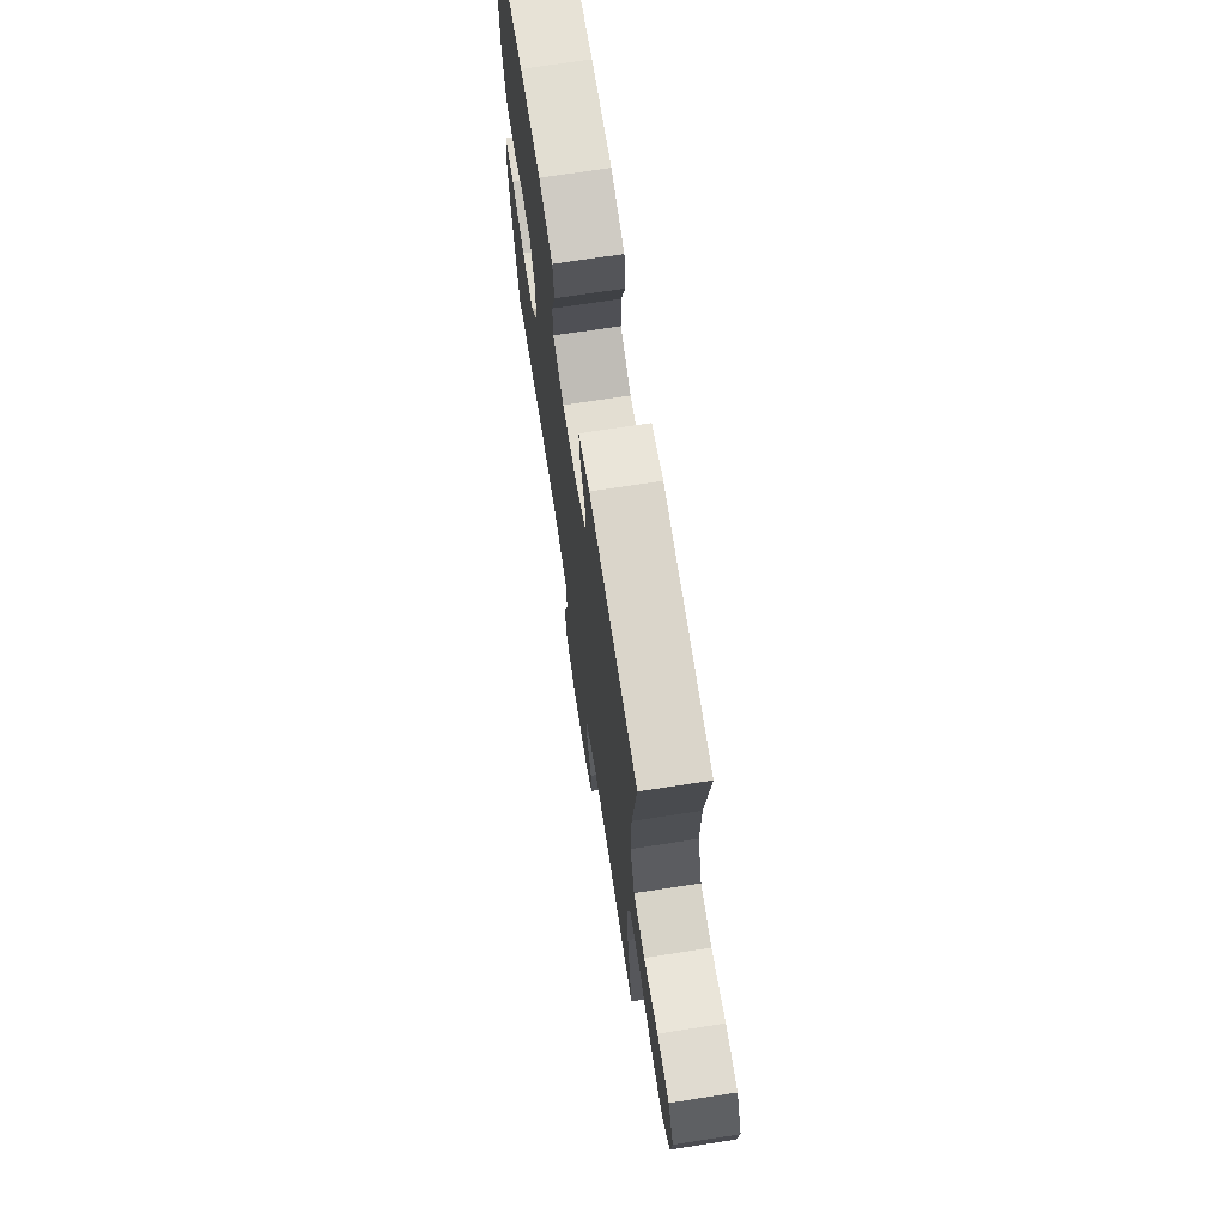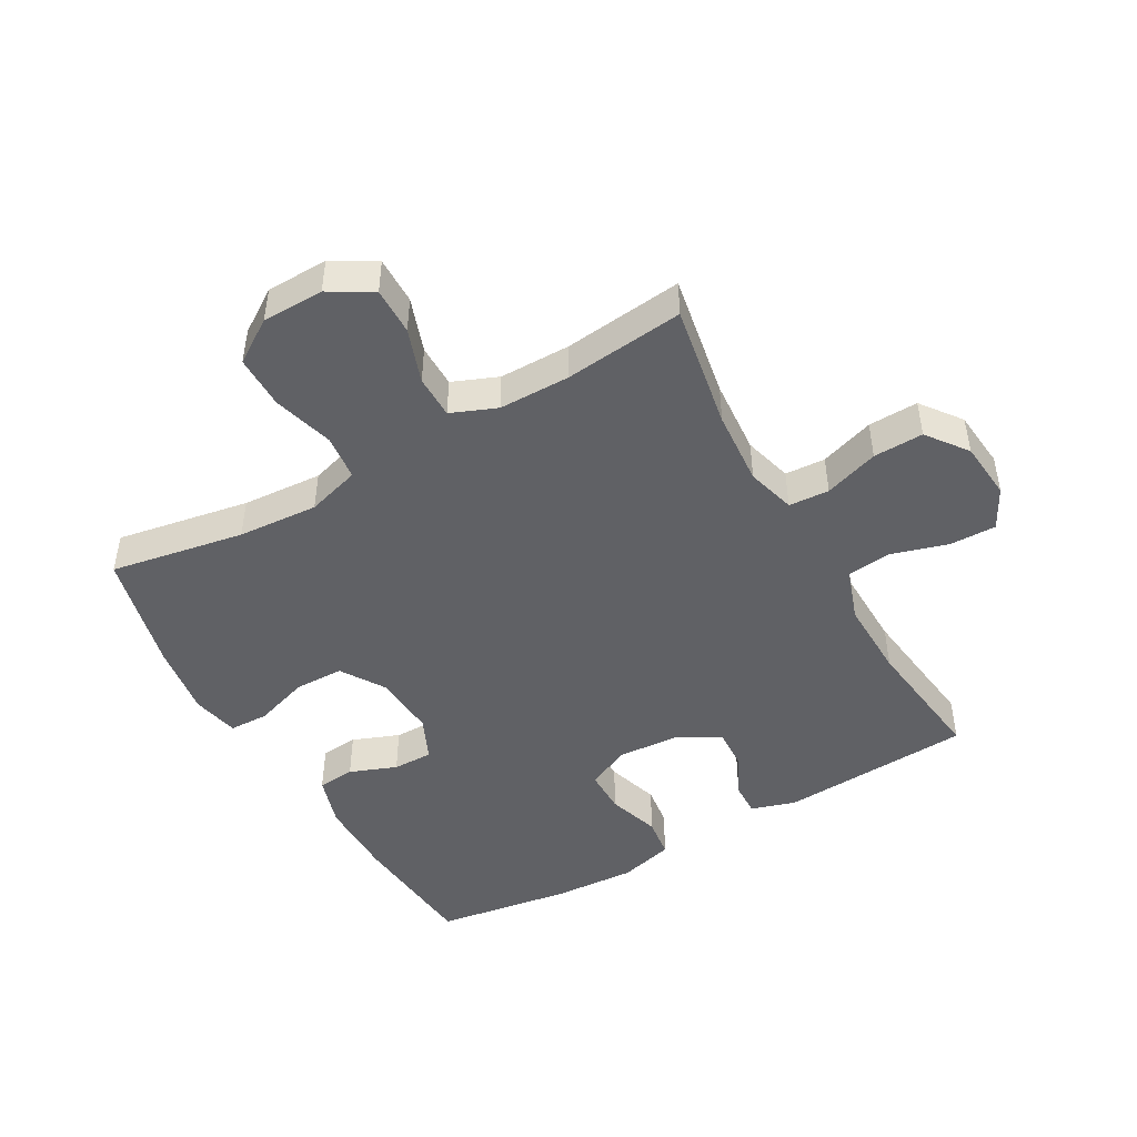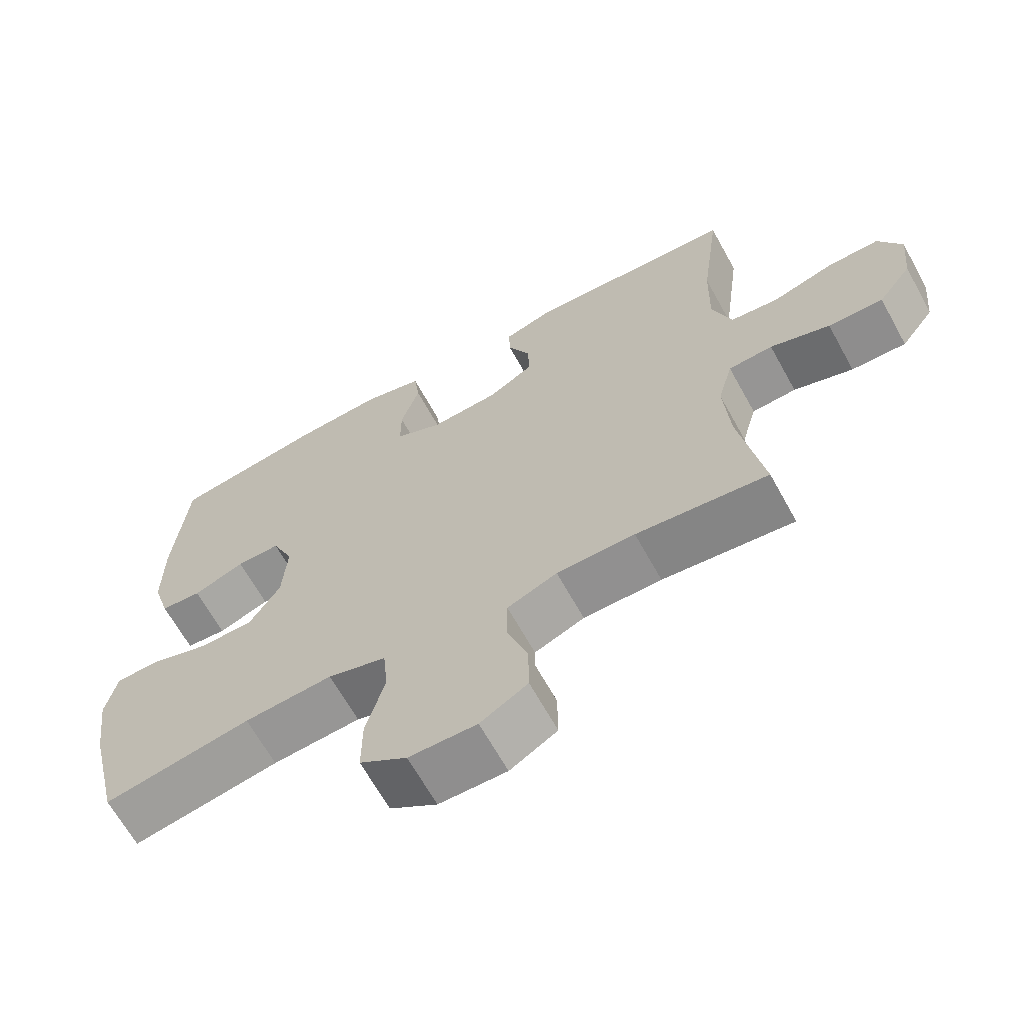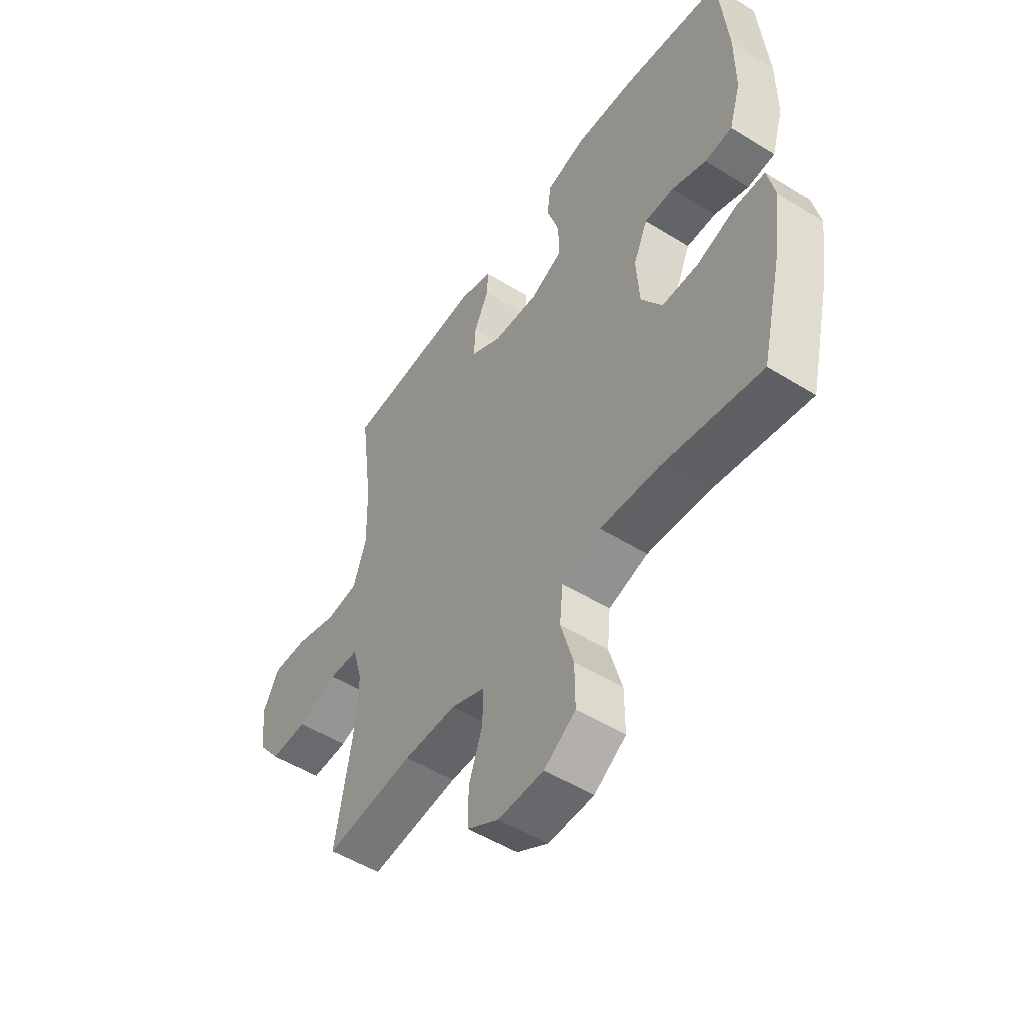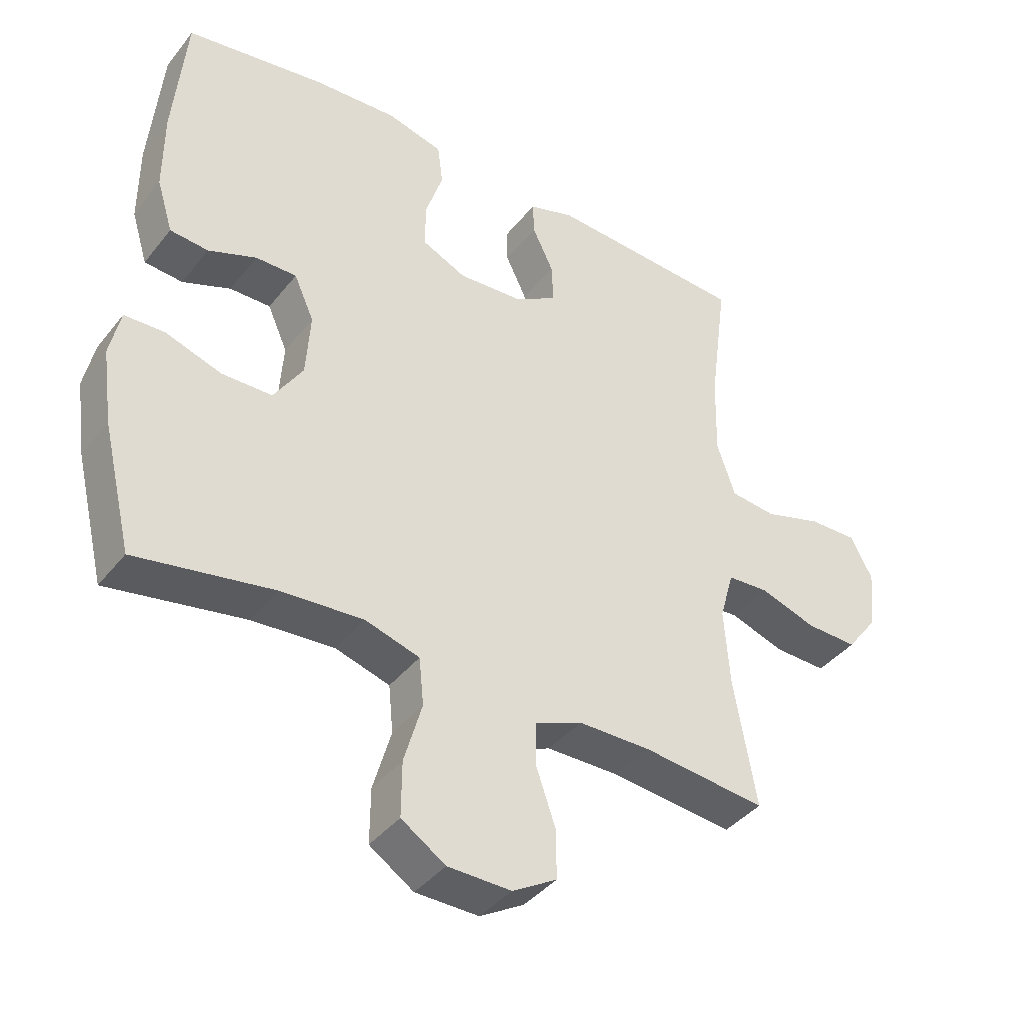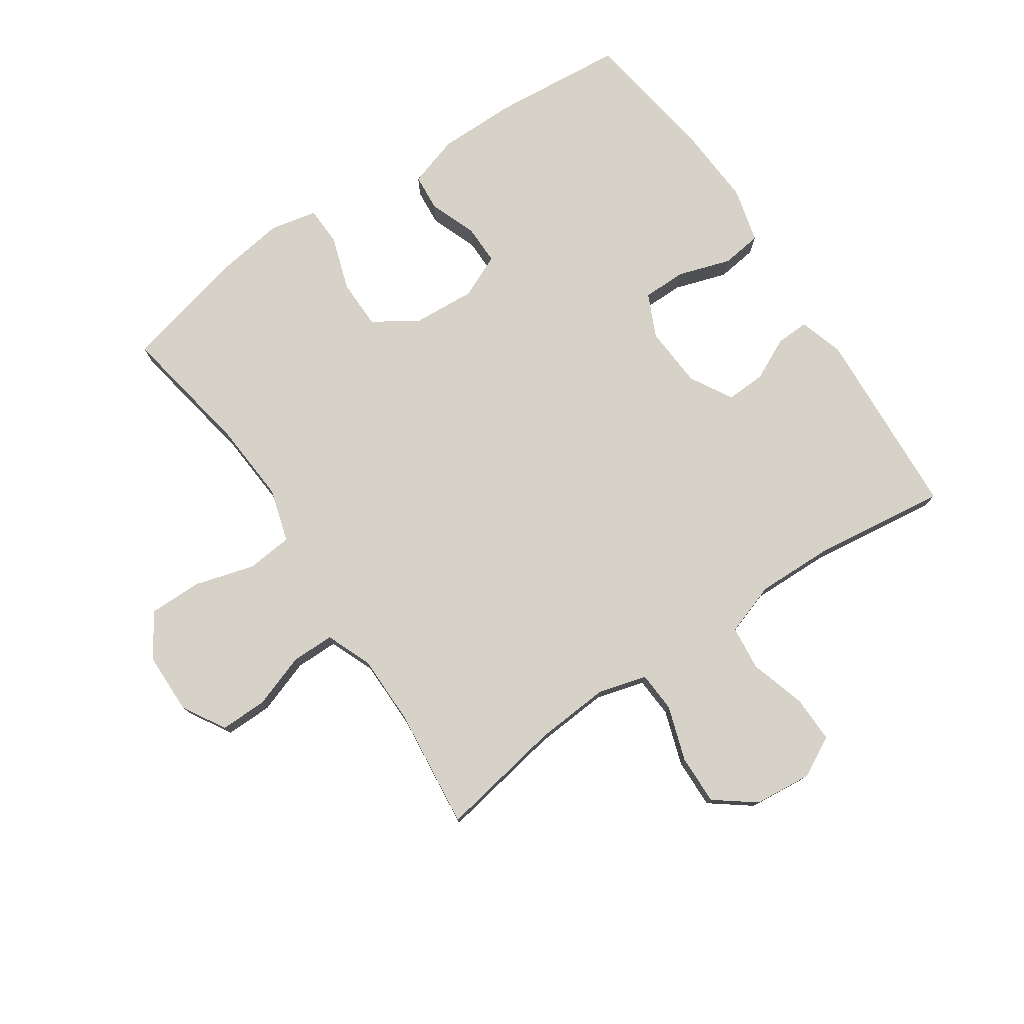
<metadata>
{"format":"obj","ext":"obj","renderer":"f3d","projection":"perspective","resolution":1024,"background":"white","views":[{"elev":71.0,"azim":-98.8,"up":"+Z"},{"elev":-47.5,"azim":-150.5,"up":"+Y"},{"elev":-65.6,"azim":-151.1,"up":"+Z"},{"elev":-51.6,"azim":56.1,"up":"+Z"},{"elev":-39.9,"azim":145.7,"up":"+Z"},{"elev":77.6,"azim":-124.1,"up":"+Y"}]}
</metadata>
<code>
o path7086
v 0.5796 0.0375 -0.2641
v 0.5957 0.0375 -0.1472
v 0.5792 0.0375 -0.07197
v 0.5159 0.0375 -0.06997
v 0.4285 0.0375 -0.09889
v 0.3487 0.0375 -0.09797
v 0.3029 0.0375 -0.02668
v 0.296 0.0375 0.07451
v 0.3273 0.0375 0.1449
v 0.3918 0.0375 0.1443
v 0.4674 0.0375 0.1151
v 0.5276 0.0375 0.1203
v 0.553 0.0375 0.2032
v 0.5526 0.0375 0.3299
v 0.5328 0.0375 0.5415
v 0.3134 0.0375 0.5747
v 0.1815 0.0375 0.5822
v 0.09375 0.0375 0.5592
v 0.08545 0.0375 0.494
v 0.113 0.0375 0.4098
v 0.1131 0.0375 0.3388
v 0.04333 0.0375 0.3064
v -0.05627 0.0375 0.3129
v -0.1249 0.0375 0.3523
v -0.1221 0.0375 0.4157
v -0.08904 0.0375 0.4846
v -0.0873 0.0375 0.5377
v -0.1598 0.0375 0.5598
v -0.4691 0.0375 0.5415
v -0.4412 0.0375 0.3293
v -0.4381 0.0375 0.2016
v -0.4668 0.0375 0.1168
v -0.5387 0.0375 0.109
v -0.6294 0.0375 0.1362
v -0.7055 0.0375 0.1376
v -0.7401 0.0375 0.07236
v -0.7308 0.0375 -0.02164
v -0.6816 0.0375 -0.08657
v -0.6004 0.0375 -0.08427
v -0.5125 0.0375 -0.0551
v -0.447 0.0375 -0.05909
v -0.425 0.0375 -0.1377
v -0.4338 0.0375 -0.2584
v -0.4691 0.0375 -0.4602
v -0.275 0.0375 -0.4392
v -0.1597 0.0375 -0.4398
v -0.08607 0.0375 -0.4697
v -0.08554 0.0375 -0.5392
v -0.1159 0.0375 -0.6268
v -0.1165 0.0375 -0.7034
v -0.04696 0.0375 -0.7441
v 0.05267 0.0375 -0.7424
v 0.1221 0.0375 -0.6965
v 0.1216 0.0375 -0.6104
v 0.09352 0.0375 -0.5129
v 0.1008 0.0375 -0.4387
v 0.1867 0.0375 -0.4129
v 0.3166 0.0375 -0.4219
v 0.5328 0.0375 -0.4602
v 0.5796 -0.0375 -0.2641
v 0.5957 -0.0375 -0.1472
v 0.5792 -0.0375 -0.07197
v 0.5159 -0.0375 -0.06997
v 0.4285 -0.0375 -0.09889
v 0.3487 -0.0375 -0.09797
v 0.3029 -0.0375 -0.02668
v 0.296 -0.0375 0.07451
v 0.3273 -0.0375 0.1449
v 0.3918 -0.0375 0.1443
v 0.4674 -0.0375 0.1151
v 0.5276 -0.0375 0.1203
v 0.553 -0.0375 0.2032
v 0.5526 -0.0375 0.3299
v 0.5328 -0.0375 0.5415
v 0.3134 -0.0375 0.5747
v 0.1815 -0.0375 0.5822
v 0.09375 -0.0375 0.5592
v 0.08545 -0.0375 0.494
v 0.113 -0.0375 0.4098
v 0.1131 -0.0375 0.3388
v 0.04333 -0.0375 0.3064
v -0.05627 -0.0375 0.3129
v -0.1249 -0.0375 0.3523
v -0.1221 -0.0375 0.4157
v -0.08904 -0.0375 0.4846
v -0.0873 -0.0375 0.5377
v -0.1598 -0.0375 0.5598
v -0.4691 -0.0375 0.5415
v -0.4412 -0.0375 0.3293
v -0.4381 -0.0375 0.2016
v -0.4668 -0.0375 0.1168
v -0.5387 -0.0375 0.109
v -0.6294 -0.0375 0.1362
v -0.7055 -0.0375 0.1376
v -0.7401 -0.0375 0.07236
v -0.7308 -0.0375 -0.02164
v -0.6816 -0.0375 -0.08657
v -0.6004 -0.0375 -0.08427
v -0.5125 -0.0375 -0.0551
v -0.447 -0.0375 -0.05909
v -0.425 -0.0375 -0.1377
v -0.4338 -0.0375 -0.2584
v -0.4691 -0.0375 -0.4602
v -0.275 -0.0375 -0.4392
v -0.1597 -0.0375 -0.4398
v -0.08607 -0.0375 -0.4697
v -0.08554 -0.0375 -0.5392
v -0.1159 -0.0375 -0.6268
v -0.1165 -0.0375 -0.7034
v -0.04696 -0.0375 -0.7441
v 0.05267 -0.0375 -0.7424
v 0.1221 -0.0375 -0.6965
v 0.1216 -0.0375 -0.6104
v 0.09352 -0.0375 -0.5129
v 0.1008 -0.0375 -0.4387
v 0.1867 -0.0375 -0.4129
v 0.3166 -0.0375 -0.4219
v 0.5328 -0.0375 -0.4602
v -0.1165 0.0375 -0.7034
v -0.04696 0.0375 -0.7441
v 0.05267 0.0375 -0.7424
v 0.1221 0.0375 -0.6965
v -0.1159 0.0375 -0.6268
v 0.1216 0.0375 -0.6104
v -0.08554 0.0375 -0.5392
v 0.09352 0.0375 -0.5129
v -0.08607 0.0375 -0.4697
v -0.08607 0.0375 -0.4697
v 0.1008 0.0375 -0.4387
v 0.1008 0.0375 -0.4387
v -0.1597 0.0375 -0.4398
v -0.4691 0.0375 -0.4602
v -0.4691 0.0375 -0.4602
v -0.275 0.0375 -0.4392
v 0.3166 0.0375 -0.4219
v 0.5328 0.0375 -0.4602
v 0.5328 0.0375 -0.4602
v 0.1867 0.0375 -0.4129
v 0.5796 0.0375 -0.2641
v -0.4338 0.0375 -0.2584
v 0.5957 0.0375 -0.1472
v -0.425 0.0375 -0.1377
v 0.5792 0.0375 -0.07197
v 0.5792 0.0375 -0.07197
v -0.447 0.0375 -0.05909
v -0.447 0.0375 -0.05909
v 0.4285 0.0375 -0.09889
v 0.3487 0.0375 -0.09797
v 0.5159 0.0375 -0.06997
v 0.3029 0.0375 -0.02668
v -0.7308 0.0375 -0.02164
v -0.6816 0.0375 -0.08657
v -0.6004 0.0375 -0.08427
v -0.5125 0.0375 -0.0551
v 0.296 0.0375 0.07451
v -0.7401 0.0375 0.07236
v -0.7055 0.0375 0.1376
v -0.7055 0.0375 0.1376
v 0.3273 0.0375 0.1449
v 0.3273 0.0375 0.1449
v -0.6294 0.0375 0.1362
v -0.5387 0.0375 0.109
v -0.4668 0.0375 0.1168
v -0.4668 0.0375 0.1168
v 0.3918 0.0375 0.1443
v 0.4674 0.0375 0.1151
v 0.5276 0.0375 0.1203
v 0.5276 0.0375 0.1203
v -0.4381 0.0375 0.2016
v 0.553 0.0375 0.2032
v -0.4412 0.0375 0.3293
v 0.5526 0.0375 0.3299
v 0.04333 0.0375 0.3064
v -0.05627 0.0375 0.3129
v 0.1131 0.0375 0.3388
v 0.1131 0.0375 0.3388
v -0.1249 0.0375 0.3523
v -0.1249 0.0375 0.3523
v 0.113 0.0375 0.4098
v -0.1221 0.0375 0.4157
v 0.08545 0.0375 0.494
v -0.08904 0.0375 0.4846
v -0.4691 0.0375 0.5415
v -0.4691 0.0375 0.5415
v -0.0873 0.0375 0.5377
v -0.0873 0.0375 0.5377
v 0.09375 0.0375 0.5592
v 0.09375 0.0375 0.5592
v 0.5328 0.0375 0.5415
v 0.5328 0.0375 0.5415
v -0.1598 0.0375 0.5598
v 0.3134 0.0375 0.5747
v 0.1815 0.0375 0.5822
v -0.1165 -0.0375 -0.7034
v -0.04696 -0.0375 -0.7441
v 0.05267 -0.0375 -0.7424
v 0.1221 -0.0375 -0.6965
v -0.1159 -0.0375 -0.6268
v 0.1216 -0.0375 -0.6104
v -0.08554 -0.0375 -0.5392
v 0.09352 -0.0375 -0.5129
v -0.08607 -0.0375 -0.4697
v -0.08607 -0.0375 -0.4697
v 0.1008 -0.0375 -0.4387
v 0.1008 -0.0375 -0.4387
v -0.1597 -0.0375 -0.4398
v -0.4691 -0.0375 -0.4602
v -0.4691 -0.0375 -0.4602
v -0.275 -0.0375 -0.4392
v 0.3166 -0.0375 -0.4219
v 0.5328 -0.0375 -0.4602
v 0.5328 -0.0375 -0.4602
v 0.1867 -0.0375 -0.4129
v 0.5796 -0.0375 -0.2641
v -0.4338 -0.0375 -0.2584
v 0.5957 -0.0375 -0.1472
v -0.425 -0.0375 -0.1377
v 0.5792 -0.0375 -0.07197
v 0.5792 -0.0375 -0.07197
v -0.447 -0.0375 -0.05909
v -0.447 -0.0375 -0.05909
v 0.4285 -0.0375 -0.09889
v 0.3487 -0.0375 -0.09797
v 0.5159 -0.0375 -0.06997
v 0.3029 -0.0375 -0.02668
v -0.7308 -0.0375 -0.02164
v -0.6816 -0.0375 -0.08657
v -0.6004 -0.0375 -0.08427
v -0.5125 -0.0375 -0.0551
v 0.296 -0.0375 0.07451
v -0.7401 -0.0375 0.07236
v -0.7055 -0.0375 0.1376
v -0.7055 -0.0375 0.1376
v 0.3273 -0.0375 0.1449
v 0.3273 -0.0375 0.1449
v -0.6294 -0.0375 0.1362
v -0.5387 -0.0375 0.109
v -0.4668 -0.0375 0.1168
v -0.4668 -0.0375 0.1168
v 0.3918 -0.0375 0.1443
v 0.4674 -0.0375 0.1151
v 0.5276 -0.0375 0.1203
v 0.5276 -0.0375 0.1203
v -0.4381 -0.0375 0.2016
v 0.553 -0.0375 0.2032
v -0.4412 -0.0375 0.3293
v 0.5526 -0.0375 0.3299
v 0.04333 -0.0375 0.3064
v -0.05627 -0.0375 0.3129
v 0.1131 -0.0375 0.3388
v 0.1131 -0.0375 0.3388
v -0.1249 -0.0375 0.3523
v -0.1249 -0.0375 0.3523
v 0.113 -0.0375 0.4098
v -0.1221 -0.0375 0.4157
v 0.08545 -0.0375 0.494
v -0.08904 -0.0375 0.4846
v -0.4691 -0.0375 0.5415
v -0.4691 -0.0375 0.5415
v -0.0873 -0.0375 0.5377
v -0.0873 -0.0375 0.5377
v 0.09375 -0.0375 0.5592
v 0.09375 -0.0375 0.5592
v 0.5328 -0.0375 0.5415
v 0.5328 -0.0375 0.5415
v -0.1598 -0.0375 0.5598
v 0.3134 -0.0375 0.5747
v 0.1815 -0.0375 0.5822
f 266 257 260
f 268 254 267
f 206 217 215
f 199 196 197
f 225 217 206
f 246 255 266
f 266 255 257
f 201 200 199
f 209 215 207
f 264 267 247
f 229 238 237
f 256 268 262
f 204 202 201
f 229 237 228
f 249 238 220
f 217 249 220
f 252 244 249
f 213 225 204
f 222 216 224
f 267 250 234
f 228 236 226
f 234 250 230
f 245 247 240
f 199 198 196
f 240 247 234
f 200 198 199
f 228 226 227
f 255 246 252
f 196 198 195
f 201 202 200
f 206 215 209
f 244 252 246
f 216 222 214
f 195 198 194
f 250 267 254
f 236 231 226
f 246 266 258
f 214 210 211
f 254 268 256
f 230 248 225
f 231 236 232
f 218 224 216
f 204 206 202
f 230 250 248
f 220 238 229
f 241 245 240
f 236 228 237
f 225 249 217
f 242 245 241
f 225 206 204
f 222 223 210
f 267 234 247
f 223 225 213
f 214 222 210
f 248 249 225
f 238 249 244
f 210 223 213
f 50 51 110 109
f 51 52 111 110
f 52 53 112 111
f 49 50 109 108
f 53 54 113 112
f 48 49 108 107
f 54 55 114 113
f 128 48 107 203
f 55 130 205 114
f 46 47 106 105
f 133 45 104 208
f 58 137 212 117
f 45 46 105 104
f 56 57 116 115
f 57 58 117 116
f 59 1 60 118
f 43 44 103 102
f 1 2 61 60
f 42 43 102 101
f 2 144 219 61
f 146 42 101 221
f 5 6 65 64
f 4 5 64 63
f 3 4 63 62
f 6 7 66 65
f 37 38 97 96
f 38 39 98 97
f 39 40 99 98
f 40 41 100 99
f 7 8 67 66
f 36 37 96 95
f 158 36 95 233
f 8 160 235 67
f 34 35 94 93
f 33 34 93 92
f 164 33 92 239
f 10 11 70 69
f 11 168 243 70
f 31 32 91 90
f 12 13 72 71
f 9 10 69 68
f 30 31 90 89
f 13 14 73 72
f 22 23 82 81
f 176 22 81 251
f 23 178 253 82
f 20 21 80 79
f 24 25 84 83
f 19 20 79 78
f 25 26 85 84
f 184 30 89 259
f 26 186 261 85
f 188 19 78 263
f 14 190 265 73
f 27 28 87 86
f 28 29 88 87
f 15 16 75 74
f 17 18 77 76
f 16 17 76 75
f 191 185 182
f 193 192 179
f 131 140 142
f 124 122 121
f 150 131 142
f 171 191 180
f 191 182 180
f 126 124 125
f 134 132 140
f 189 172 192
f 154 162 163
f 181 187 193
f 129 126 127
f 154 153 162
f 174 145 163
f 142 145 174
f 177 174 169
f 138 129 150
f 147 149 141
f 192 159 175
f 153 151 161
f 159 155 175
f 170 165 172
f 124 121 123
f 165 159 172
f 125 124 123
f 153 152 151
f 180 177 171
f 121 120 123
f 126 125 127
f 131 134 140
f 169 171 177
f 141 139 147
f 120 119 123
f 175 179 192
f 161 151 156
f 171 183 191
f 139 136 135
f 179 181 193
f 155 150 173
f 156 157 161
f 143 141 149
f 129 127 131
f 155 173 175
f 145 154 163
f 166 165 170
f 161 162 153
f 150 142 174
f 167 166 170
f 150 129 131
f 147 135 148
f 192 172 159
f 148 138 150
f 139 135 147
f 173 150 174
f 163 169 174
f 135 138 148

</code>
